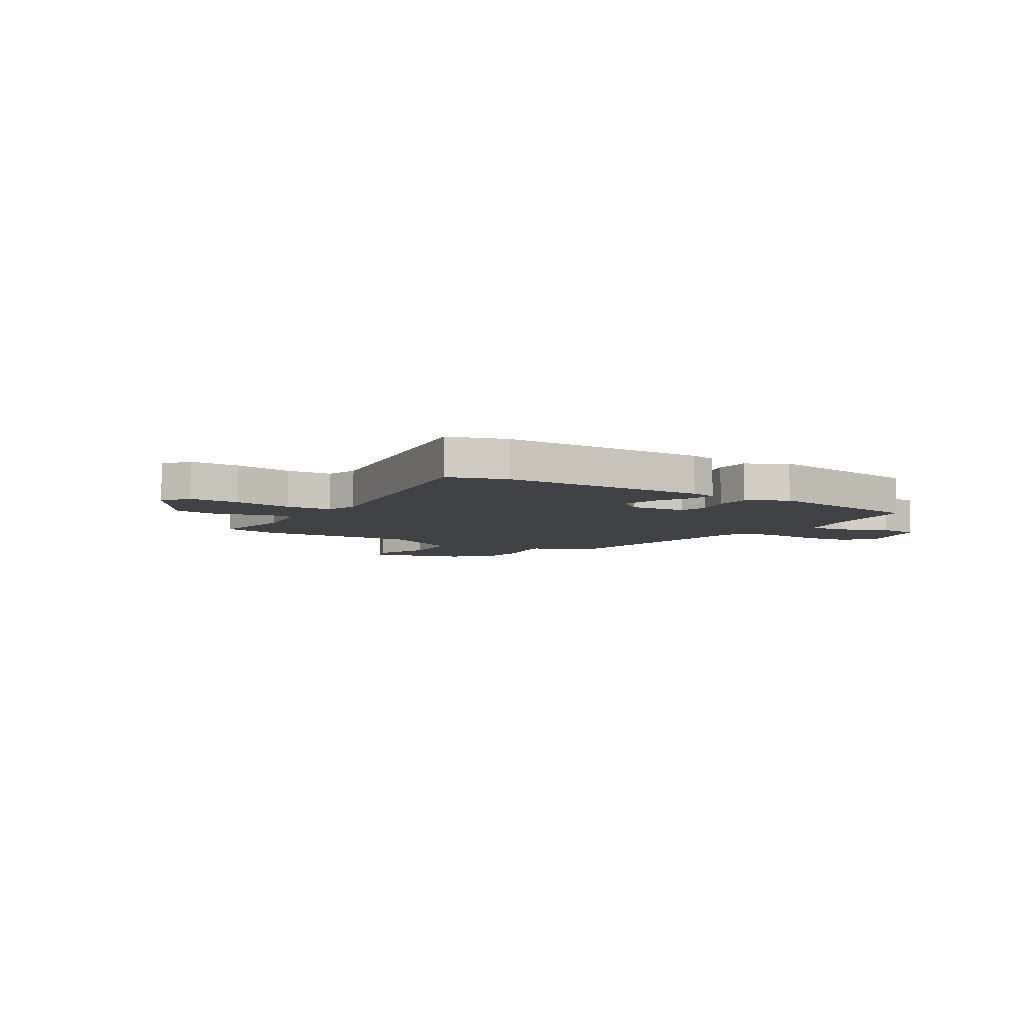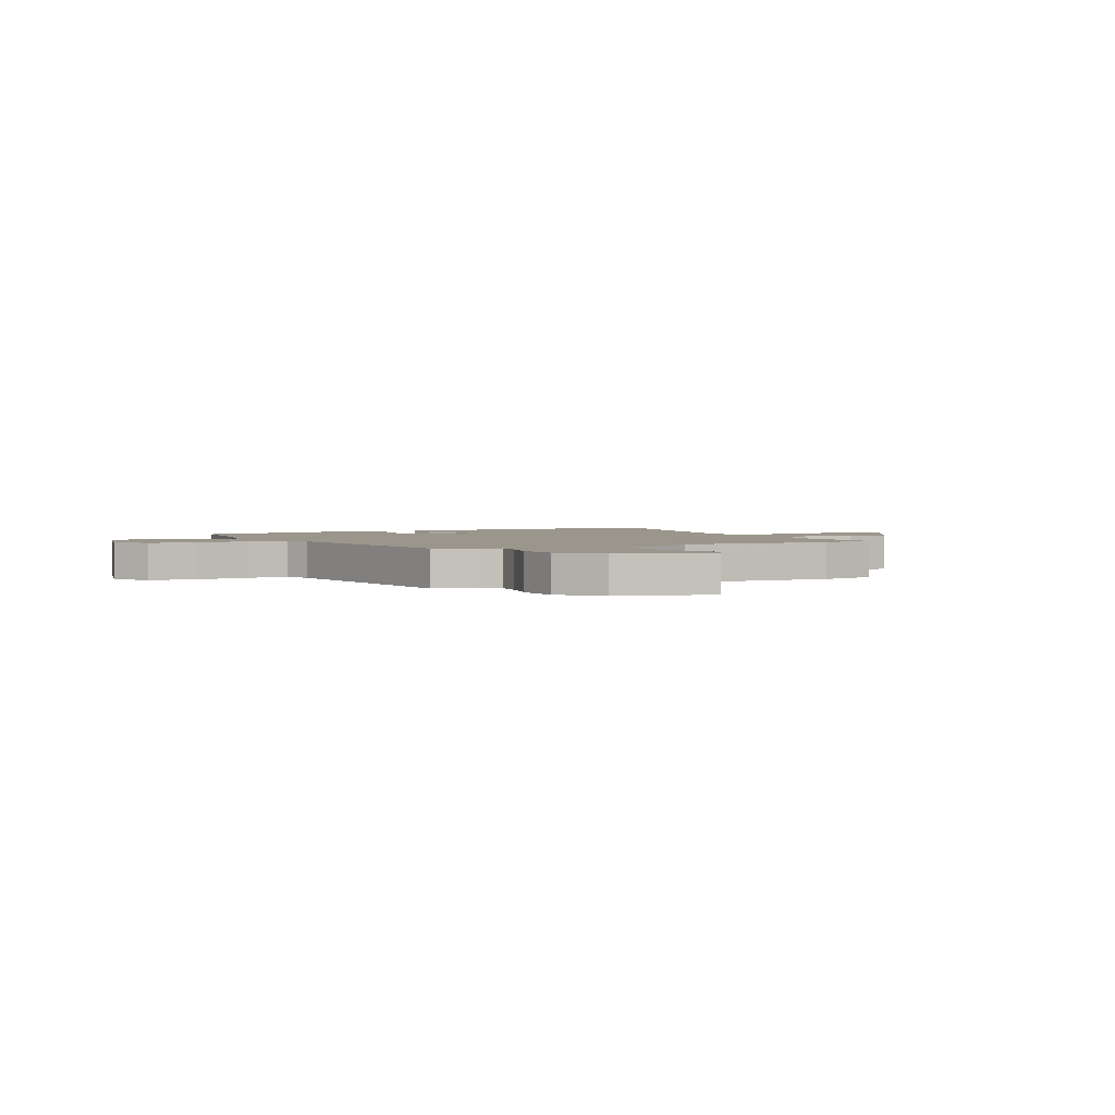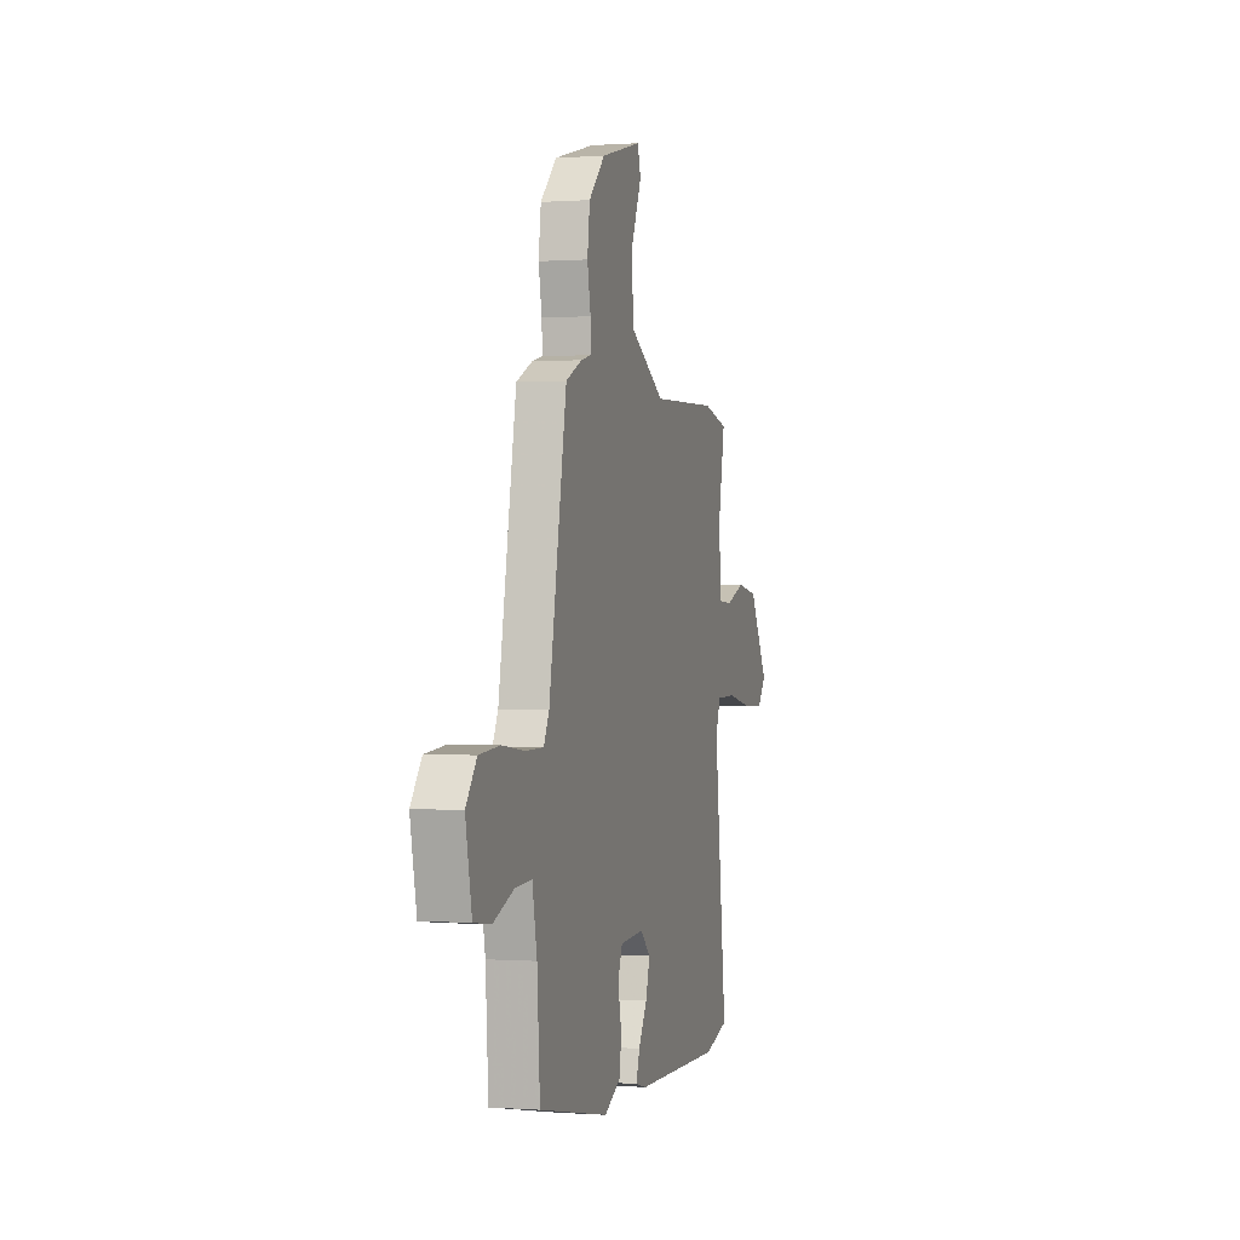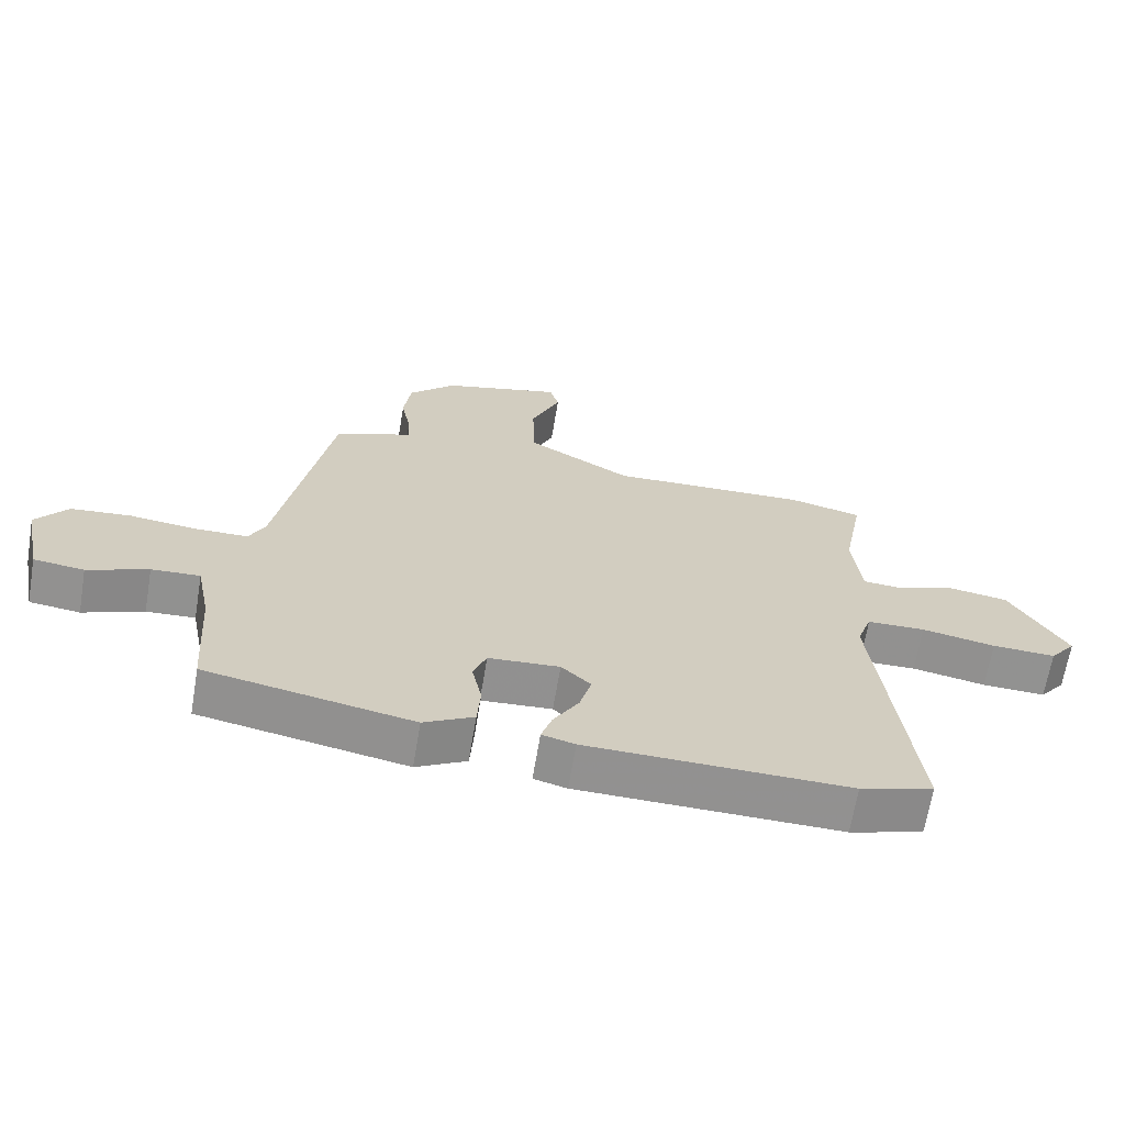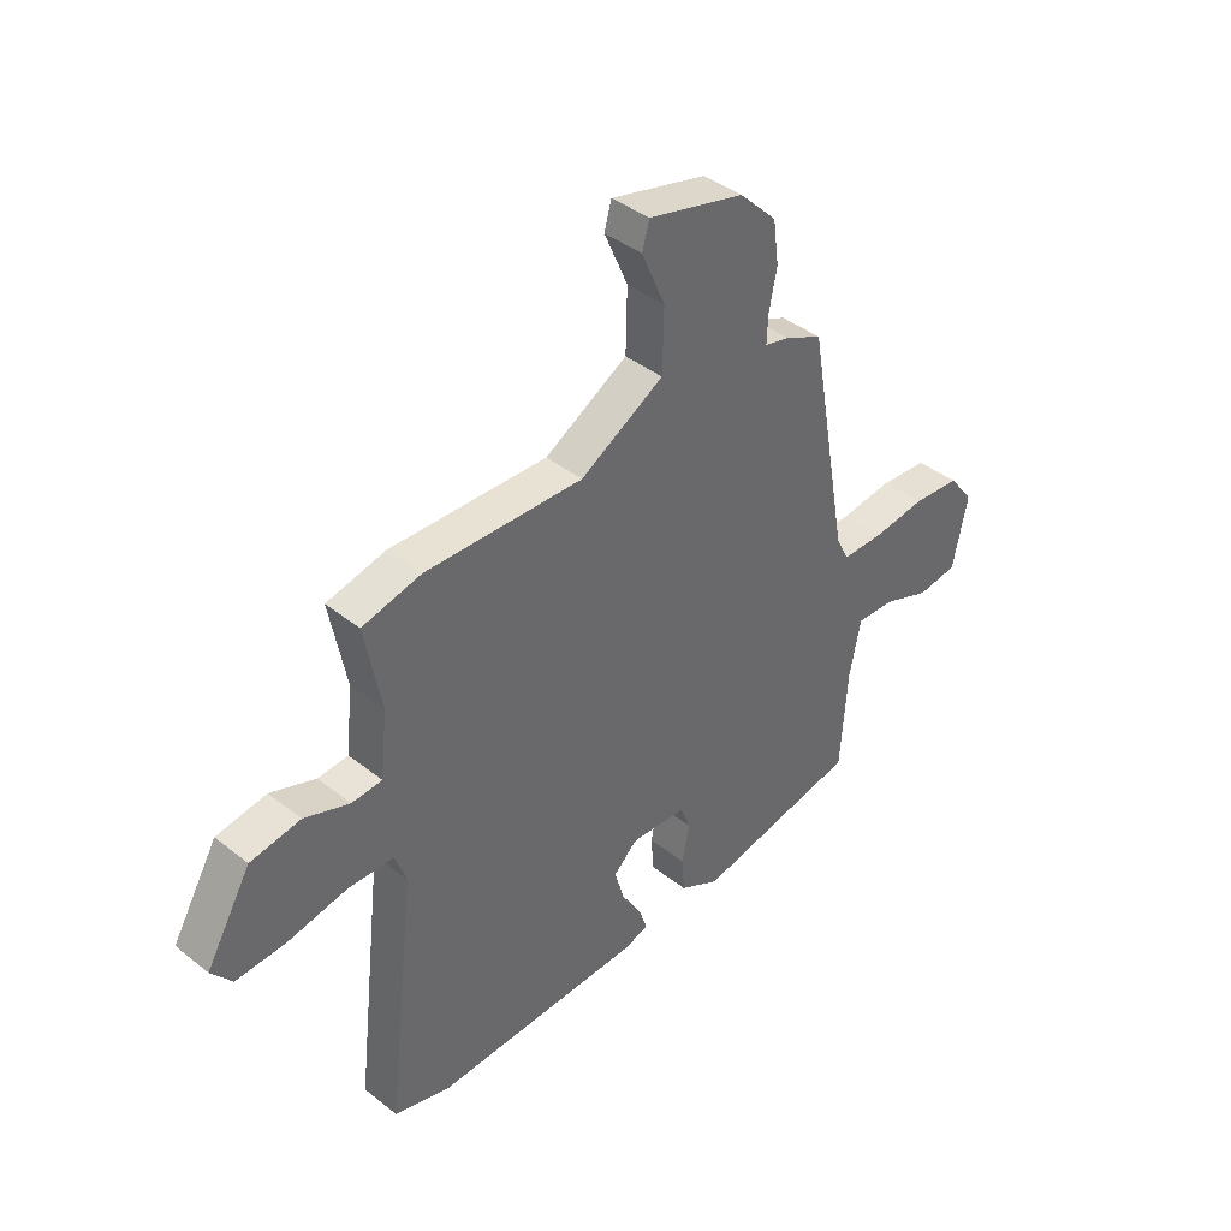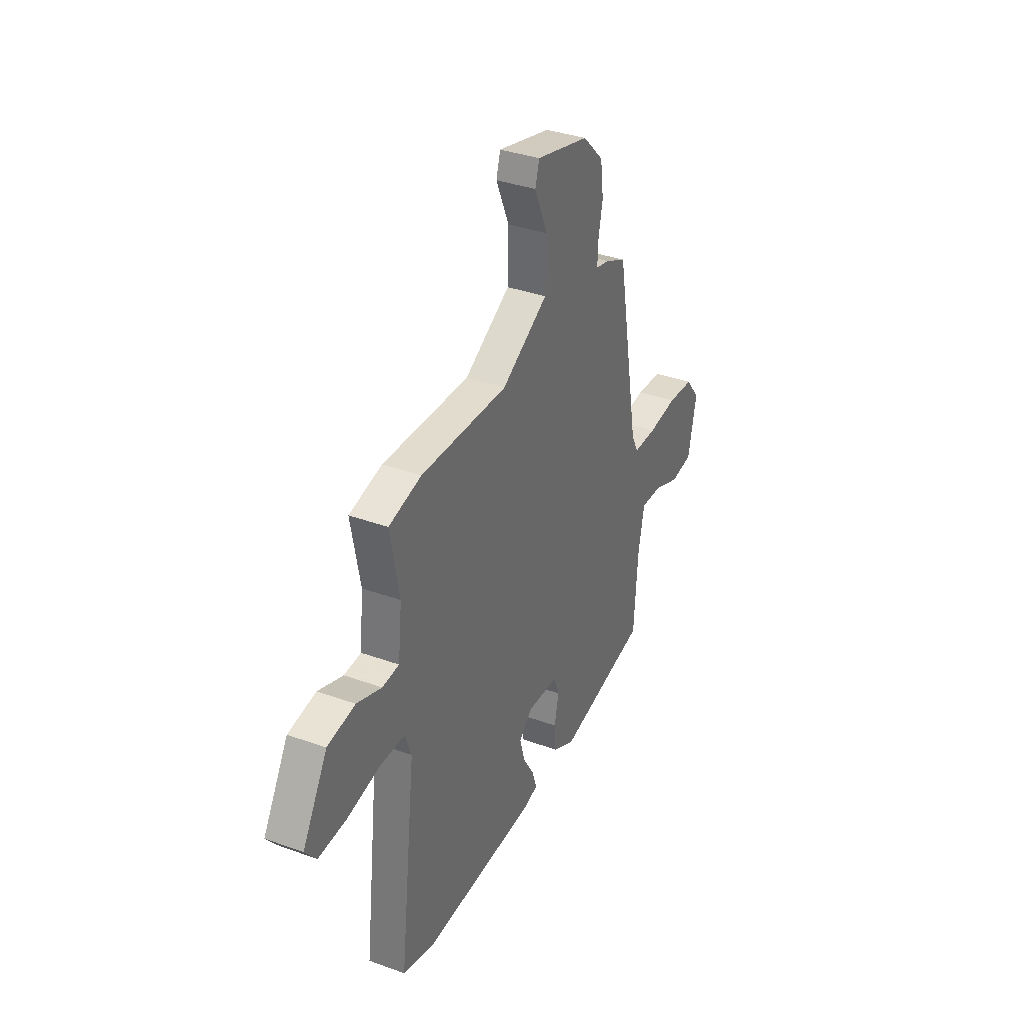
<metadata>
{"format":"obj","ext":"obj","renderer":"f3d","projection":"perspective","resolution":1024,"background":"white","views":[{"elev":-6.5,"azim":149.9,"up":"+Y"},{"elev":2.4,"azim":-25.2,"up":"+Y"},{"elev":0.1,"azim":-74.6,"up":"+Z"},{"elev":-66.1,"azim":-9.5,"up":"+Z"},{"elev":40.7,"azim":134.0,"up":"+Z"},{"elev":35.8,"azim":115.5,"up":"+Z"}]}
</metadata>
<code>
v 0.421 0.07 0.518
v 0.533 0.07 0.492
v 0.502 0.07 0.328
v 0.515 0.07 0.205
v 0.573 0.07 0.201
v 0.659 0.07 0.233
v 0.754 0.07 0.218
v 0.84 0.07 0.072
v 0.801 0.07 0.023
v 0.705 0.07 0.027
v 0.593 0.07 0.048
v 0.505 0.07 0.046
v 0.483 0.07 -0.015
v 0.538 0.07 -0.489
v 0.428 0.07 -0.521
v 0.032 0.07 -0.514
v -0.018 0.07 -0.501
v -0.002 0.07 -0.452
v 0.037 0.07 -0.387
v 0.055 0.07 -0.323
v 0.01 0.07 -0.281
v -0.098 0.07 -0.288
v -0.118 0.07 -0.339
v -0.103 0.07 -0.41
v -0.108 0.07 -0.477
v -0.184 0.07 -0.518
v -0.498 0.07 -0.458
v -0.511 0.07 -0.264
v -0.532 0.07 -0.157
v -0.606 0.07 -0.161
v -0.698 0.07 -0.197
v -0.775 0.07 -0.187
v -0.803 0.07 -0.05
v -0.755 0.07 0.013
v -0.663 0.07 0.021
v -0.561 0.07 0.009
v -0.481 0.07 0.01
v -0.457 0.07 0.058
v -0.378 0.07 0.494
v -0.306 0.07 0.528
v -0.259 0.07 0.539
v -0.261 0.07 0.592
v -0.276 0.07 0.668
v -0.265 0.07 0.751
v -0.193 0.07 0.823
v -0.01 0.07 0.87
v 0.004 0.07 0.821
v -0.041 0.07 0.717
v -0.038 0.07 0.598
v 0.121 0.07 0.507
v 0.421 0 0.518
v 0.533 0 0.492
v 0.502 0 0.328
v 0.515 0 0.205
v 0.573 0 0.201
v 0.659 0 0.233
v 0.754 0 0.218
v 0.84 0 0.072
v 0.801 0 0.023
v 0.705 0 0.027
v 0.593 0 0.048
v 0.505 0 0.046
v 0.483 0 -0.015
v 0.538 0 -0.489
v 0.428 0 -0.521
v 0.032 0 -0.514
v -0.018 0 -0.501
v -0.002 0 -0.452
v 0.037 0 -0.387
v 0.055 0 -0.323
v 0.01 0 -0.281
v -0.098 0 -0.288
v -0.118 0 -0.339
v -0.103 0 -0.41
v -0.108 0 -0.477
v -0.184 0 -0.518
v -0.498 0 -0.458
v -0.511 0 -0.264
v -0.532 0 -0.157
v -0.606 0 -0.161
v -0.698 0 -0.197
v -0.775 0 -0.187
v -0.803 0 -0.05
v -0.755 0 0.013
v -0.663 0 0.021
v -0.561 0 0.009
v -0.481 0 0.01
v -0.457 0 0.058
v -0.378 0 0.494
v -0.306 0 0.528
v -0.259 0 0.539
v -0.261 0 0.592
v -0.276 0 0.668
v -0.265 0 0.751
v -0.193 0 0.823
v -0.01 0 0.87
v 0.004 0 0.821
v -0.041 0 0.717
v -0.038 0 0.598
v 0.121 0 0.507
f 46 47 48
f 45 46 48
f 44 45 48
f 43 44 48
f 42 43 48
f 41 42 48 49
f 38 39 40 41
f 38 41 49 50
f 34 35 36
f 33 34 36
f 32 33 36
f 31 32 36
f 30 31 36
f 29 30 36 37
f 1 2 3
f 50 1 3
f 38 50 3
f 37 38 3
f 29 37 3
f 28 29 3
f 26 27 28
f 25 26 28
f 24 25 28
f 23 24 28
f 17 18 19
f 16 17 19
f 15 16 19
f 14 15 19
f 13 14 19
f 12 13 19 20
f 9 10 11
f 8 9 11
f 7 8 11
f 6 7 11
f 5 6 11
f 4 5 11 12
f 12 20 21
f 4 12 21
f 3 4 21
f 22 23 28
f 3 21 22 28
f 98 97 96
f 98 96 95
f 98 95 94
f 98 94 93
f 98 93 92
f 99 98 92 91
f 91 90 89 88
f 100 99 91 88
f 86 85 84
f 86 84 83
f 86 83 82
f 86 82 81
f 86 81 80
f 87 86 80 79
f 53 52 51
f 53 51 100
f 53 100 88
f 53 88 87
f 53 87 79
f 53 79 78
f 78 77 76
f 78 76 75
f 78 75 74
f 78 74 73
f 69 68 67
f 69 67 66
f 69 66 65
f 69 65 64
f 69 64 63
f 70 69 63 62
f 61 60 59
f 61 59 58
f 61 58 57
f 61 57 56
f 61 56 55
f 62 61 55 54
f 71 70 62
f 71 62 54
f 71 54 53
f 78 73 72
f 78 72 71 53
f 1 51 52 2
f 2 52 53 3
f 3 53 54 4
f 4 54 55 5
f 5 55 56 6
f 6 56 57 7
f 7 57 58 8
f 8 58 59 9
f 9 59 60 10
f 10 60 61 11
f 11 61 62 12
f 12 62 63 13
f 13 63 64 14
f 14 64 65 15
f 15 65 66 16
f 16 66 67 17
f 17 67 68 18
f 18 68 69 19
f 19 69 70 20
f 20 70 71 21
f 21 71 72 22
f 22 72 73 23
f 23 73 74 24
f 24 74 75 25
f 25 75 76 26
f 26 76 77 27
f 27 77 78 28
f 28 78 79 29
f 29 79 80 30
f 30 80 81 31
f 31 81 82 32
f 32 82 83 33
f 33 83 84 34
f 34 84 85 35
f 35 85 86 36
f 36 86 87 37
f 37 87 88 38
f 38 88 89 39
f 39 89 90 40
f 40 90 91 41
f 41 91 92 42
f 42 92 93 43
f 43 93 94 44
f 44 94 95 45
f 45 95 96 46
f 46 96 97 47
f 47 97 98 48
f 48 98 99 49
f 49 99 100 50
f 50 100 51 1

</code>
